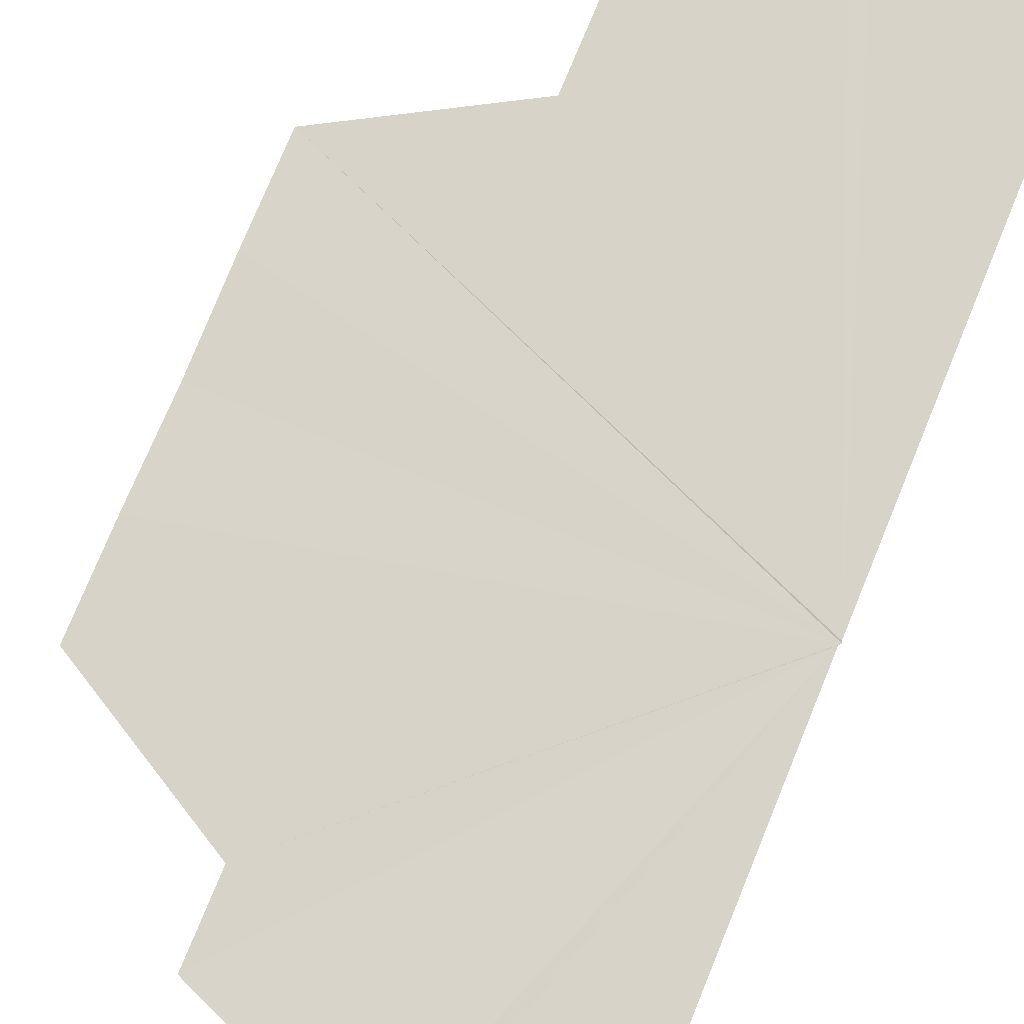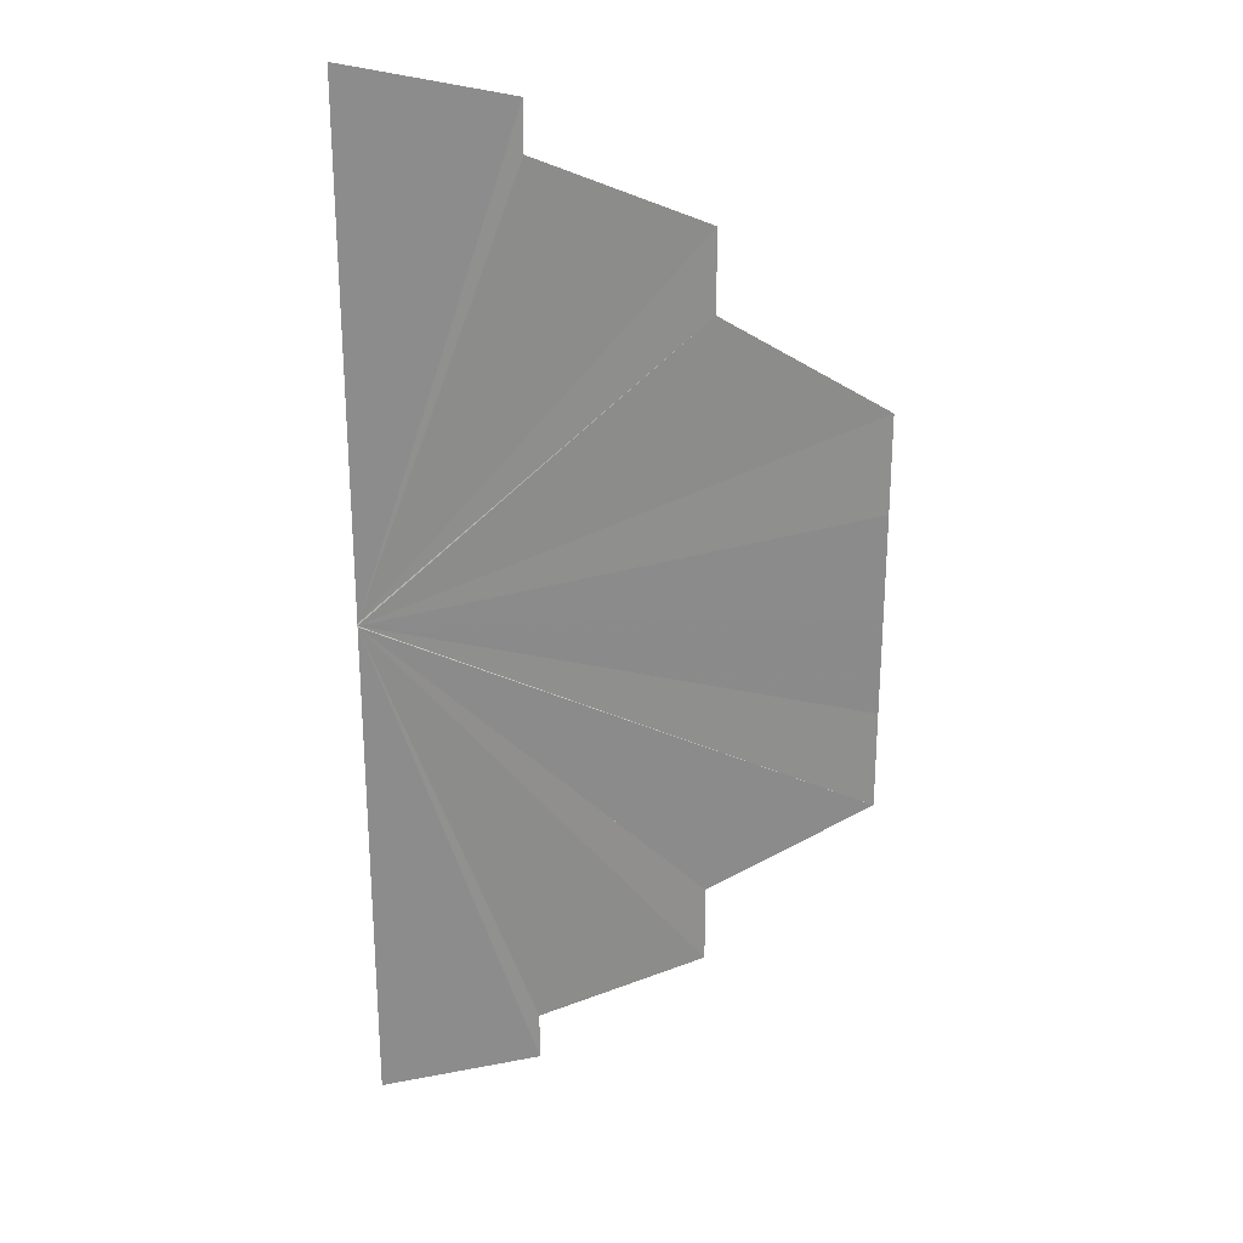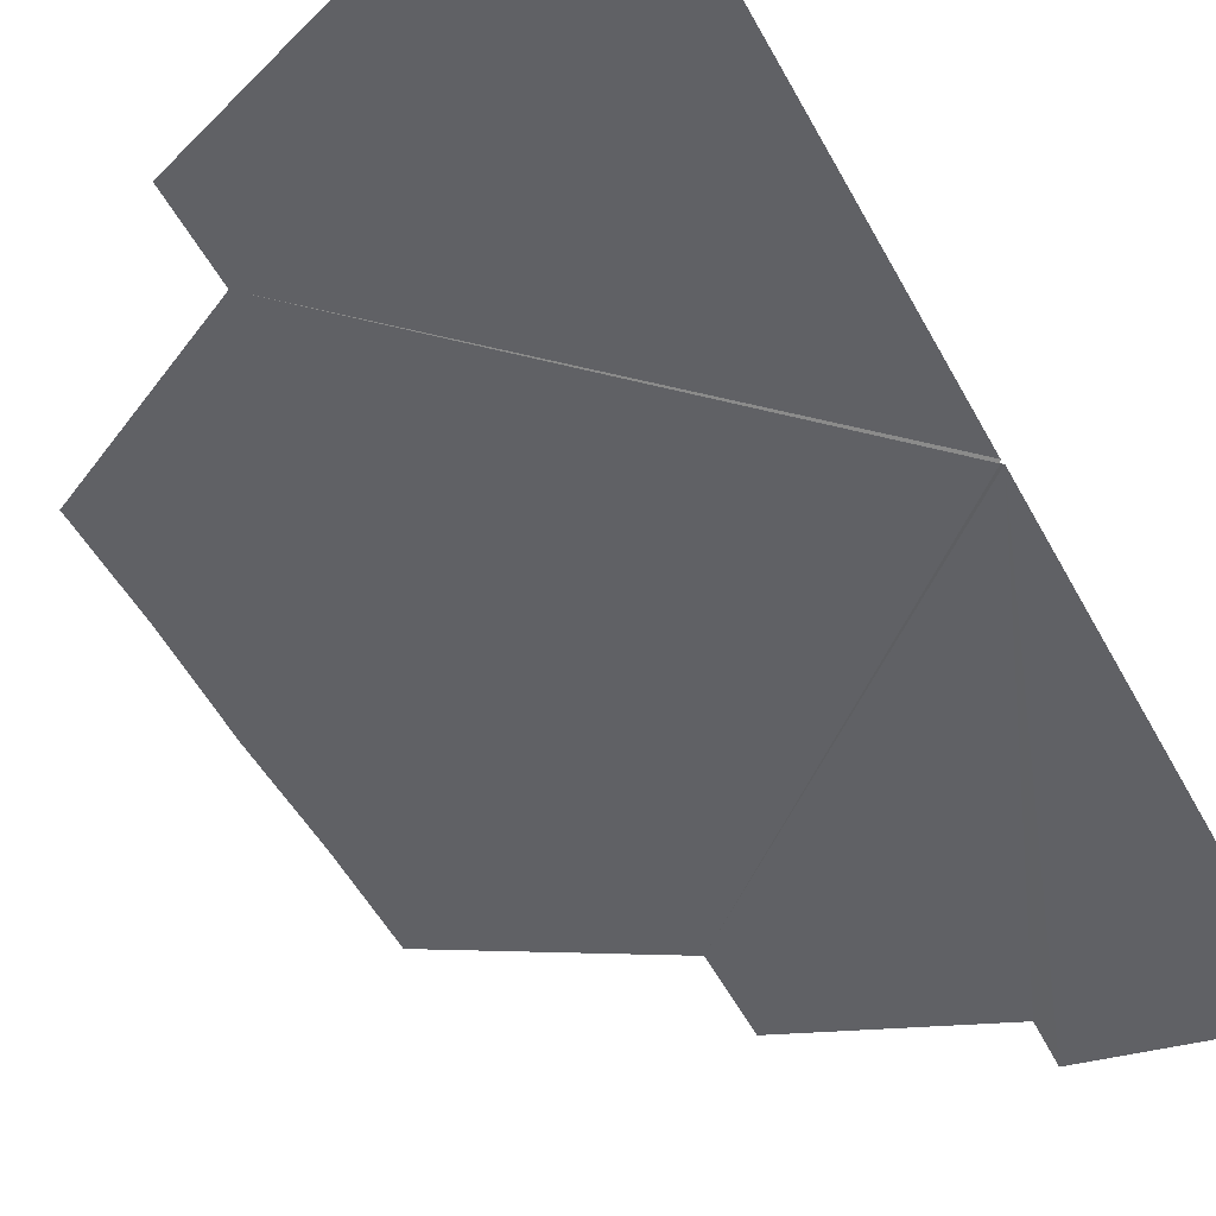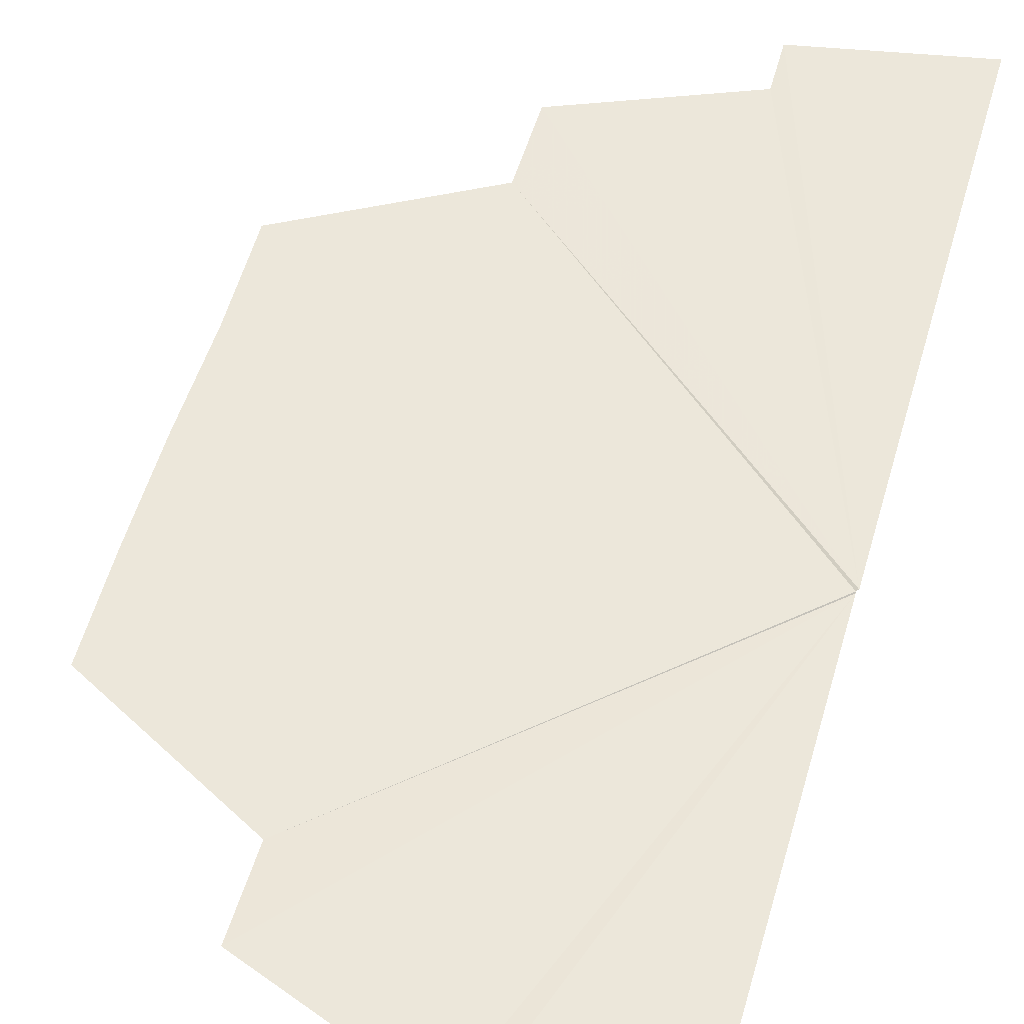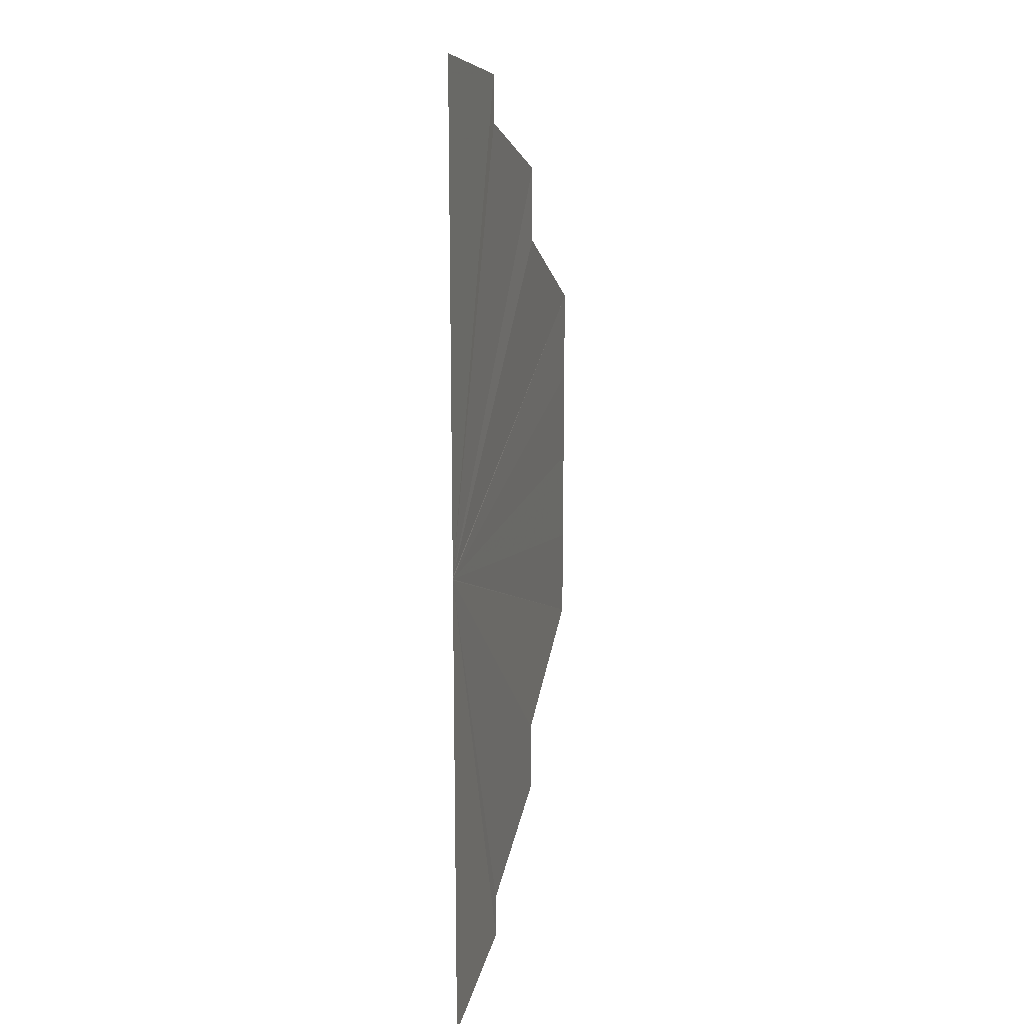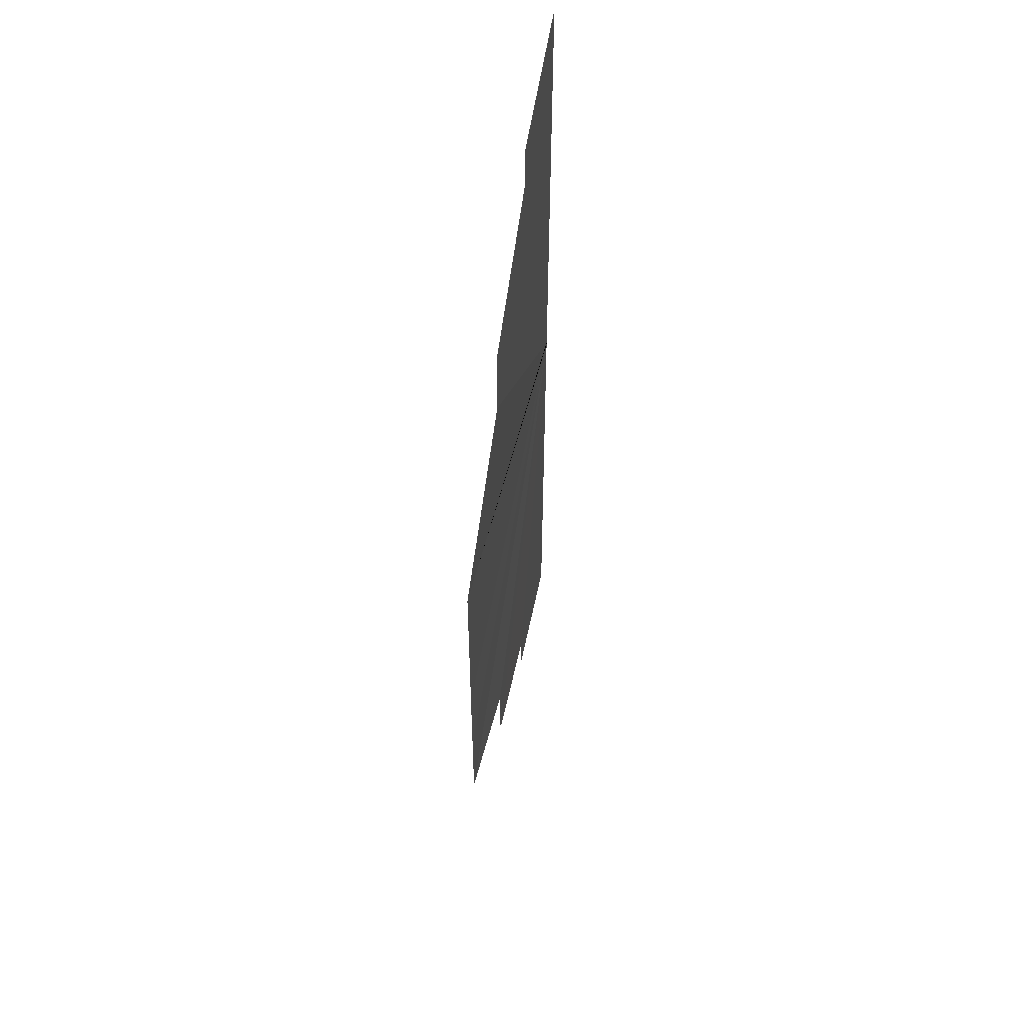
<metadata>
{"format":"obj","ext":"obj","renderer":"f3d","projection":"perspective","resolution":1024,"background":"white","views":[{"elev":76.0,"azim":22.3,"up":"+Y"},{"elev":25.9,"azim":177.7,"up":"+Z"},{"elev":-48.0,"azim":26.6,"up":"+Y"},{"elev":53.1,"azim":15.8,"up":"+Y"},{"elev":16.8,"azim":104.5,"up":"+Z"},{"elev":56.2,"azim":-80.1,"up":"+Z"}]}
</metadata>
<code>
o 4259
v 2236 1895 10.03
v 2236 1895 10.01
v 2236 1895 10
v 2236 1895 10
v 2236 1895 10.03
v 2236 1895 10.03
v 2236 1895 10.02
v 2236 1895 10.02
v 2236 1895 10.02
v 2236 1895 10.02
v 2236 1895 10.01
v 2236 1895 10.01
v 2236 1895 10.01
v 2236 1895 10.01
v 2236 1895 10.01
v 2236 1895 10.01
v 2236 1895 10.01
v 2236 1895 10.01
v 2236 1895 10.02
v 2236 1895 10.02
v 2236 1895 10.03
v 2236 1895 10.03
v 2236 1895 10.03
v 2236 1895 10.03
v 2236 1895 10.03
v 2236 1895 10.02
v 2236 1895 10.02
v 2236 1895 10.03
v 2236 1895 10.04
v 2236 1895 10.05
v 2236 1895 10.05
v 2236 1895 10.05
v 2236 1895 10.05
v 2236 1895 10.04
v 2236 1895 10.04
v 2236 1895 10.04
v 2236 1895 10.03
v 2236 1895 10.03
v 2236 1895 10.03
v 2236 1895 10.03
v 2236 1895 10.03
v 2236 1895 10.05
v 2236 1895 10.05
v 2236 1895 10.03
v 2236 1895 10.04
v 2236 1895 10.03
v 2236 1895 10.04
v 2236 1895 10.06
v 2236 1895 10.05
v 2236 1895 10.05
v 2236 1895 10.04
v 2236 1895 10.07
v 2236 1895 10.06
v 2236 1895 10.06
v 2236 1895 10.06
v 2236 1895 10.06
v 2236 1895 10.06
v 2236 1895 10.06
v 2236 1895 10.06
v 2236 1895 10.06
f 1 2 3
f 4 2 5
f 1 6 7
f 6 8 9
f 1 10 11
f 12 10 5
f 1 13 14
f 15 13 5
f 1 16 17
f 18 16 5
f 19 20 21
f 20 22 23
f 24 25 26
f 27 25 28
f 24 29 30
f 29 31 32
f 24 33 34
f 35 33 28
f 24 36 37
f 38 36 28
f 24 39 40
f 41 39 28
f 42 43 44
f 43 45 46
f 47 48 49
f 50 48 51
f 47 52 53
f 54 52 51
f 47 55 56
f 57 55 51
f 47 58 59
f 60 58 51

</code>
